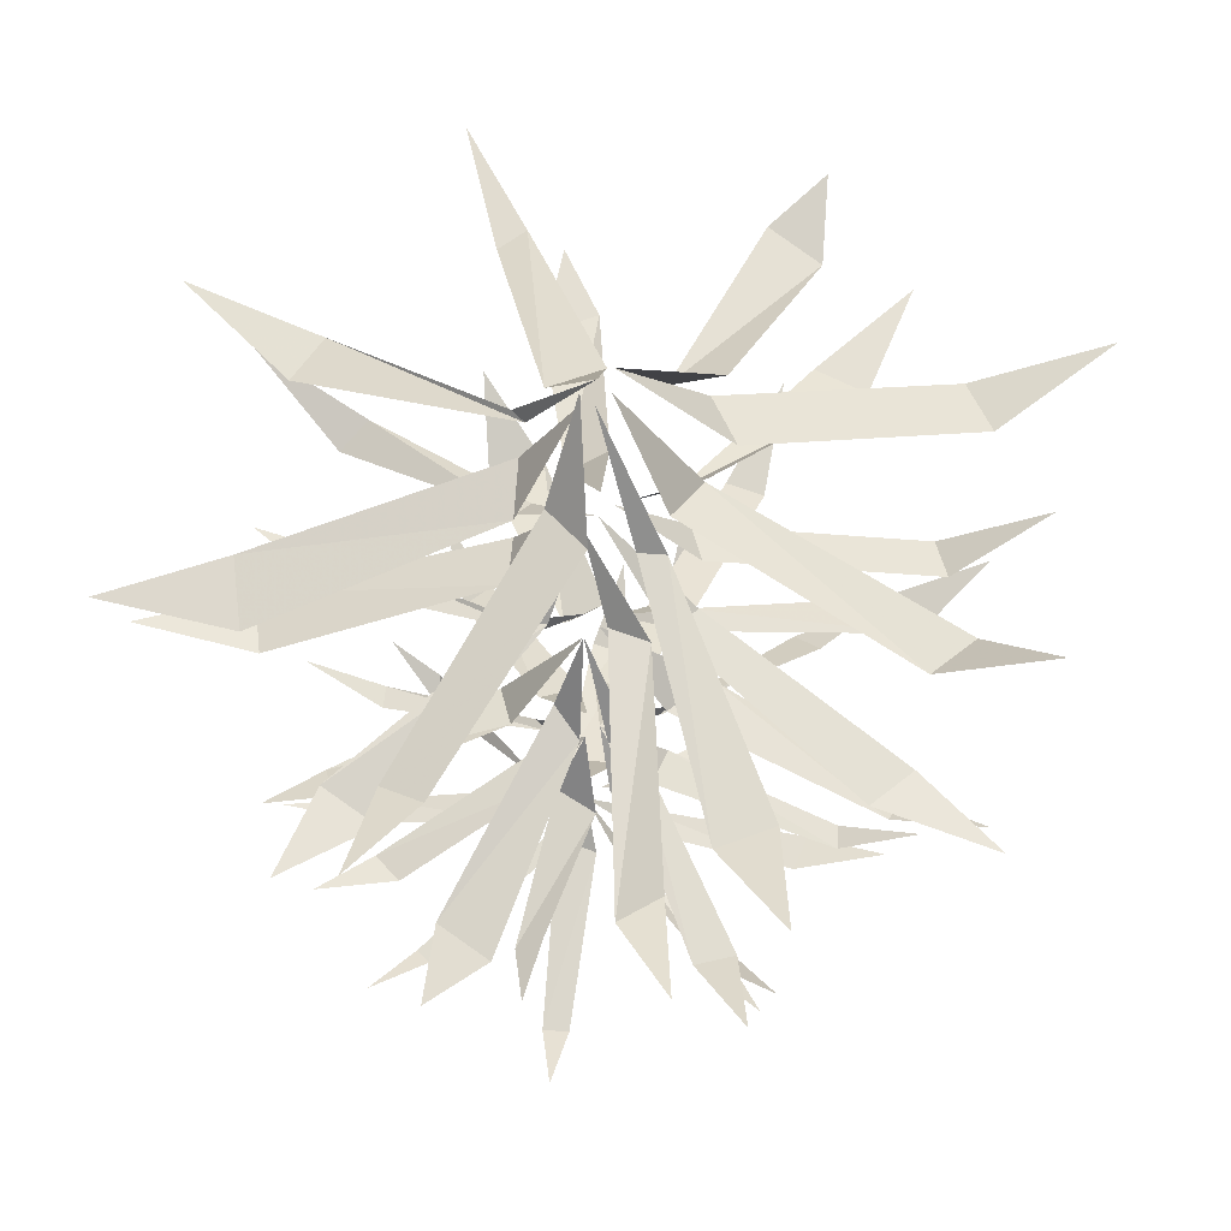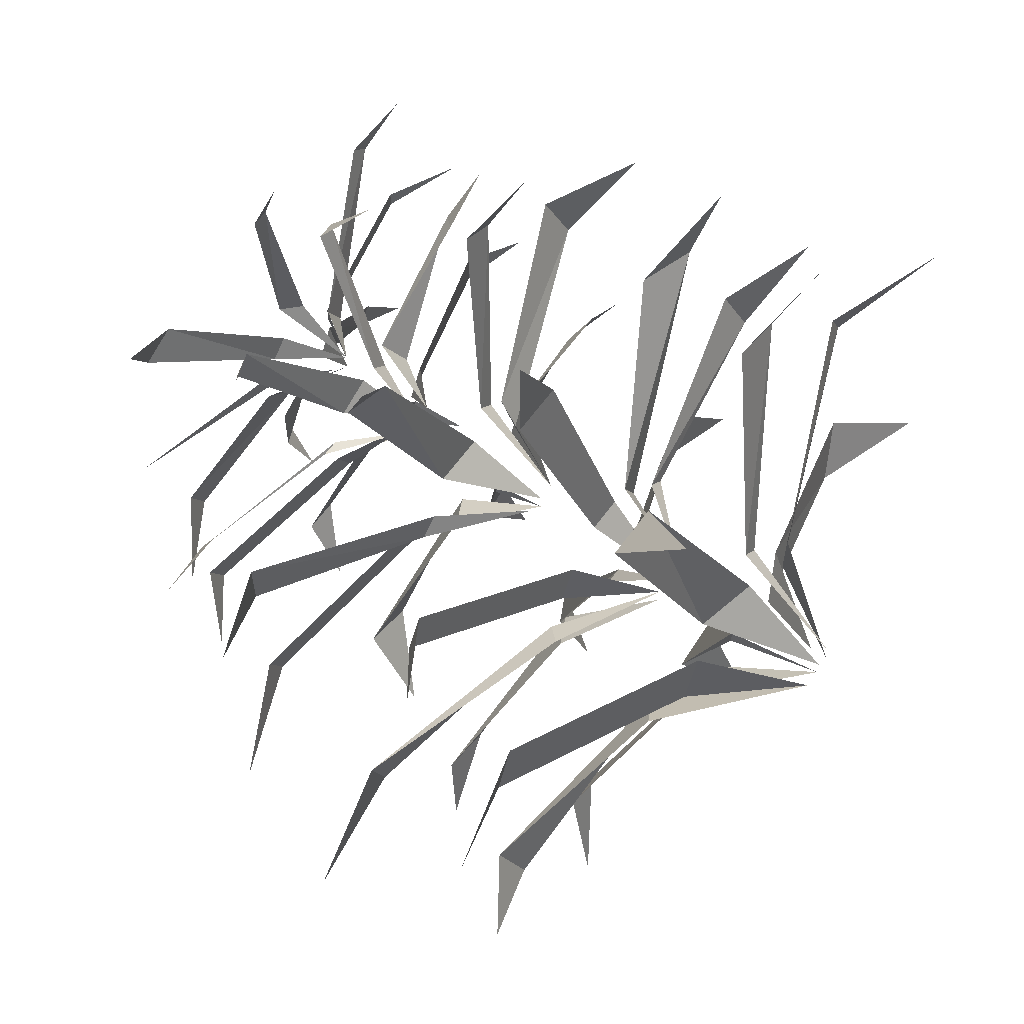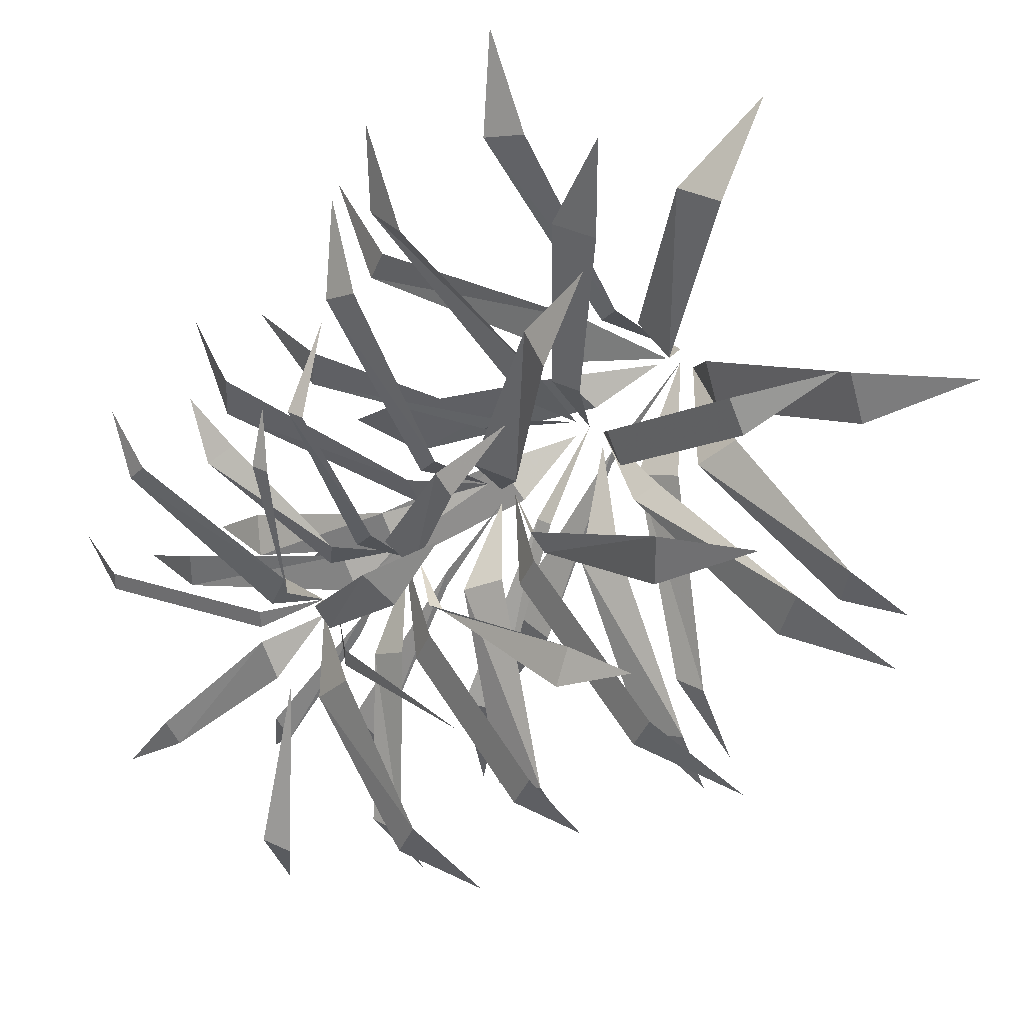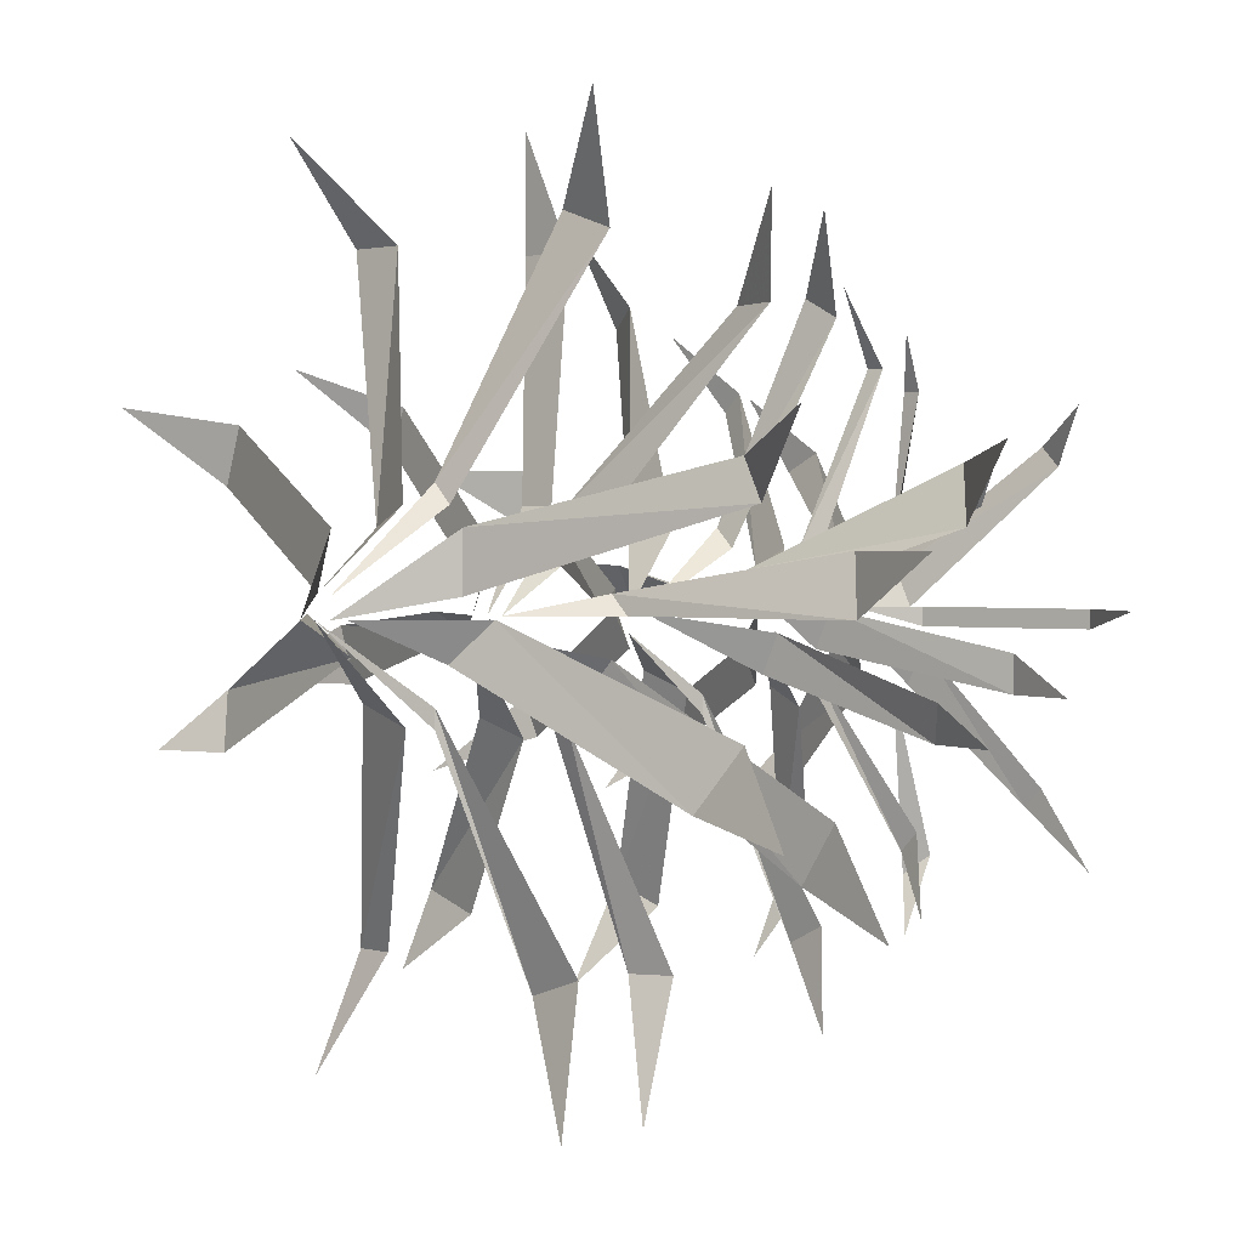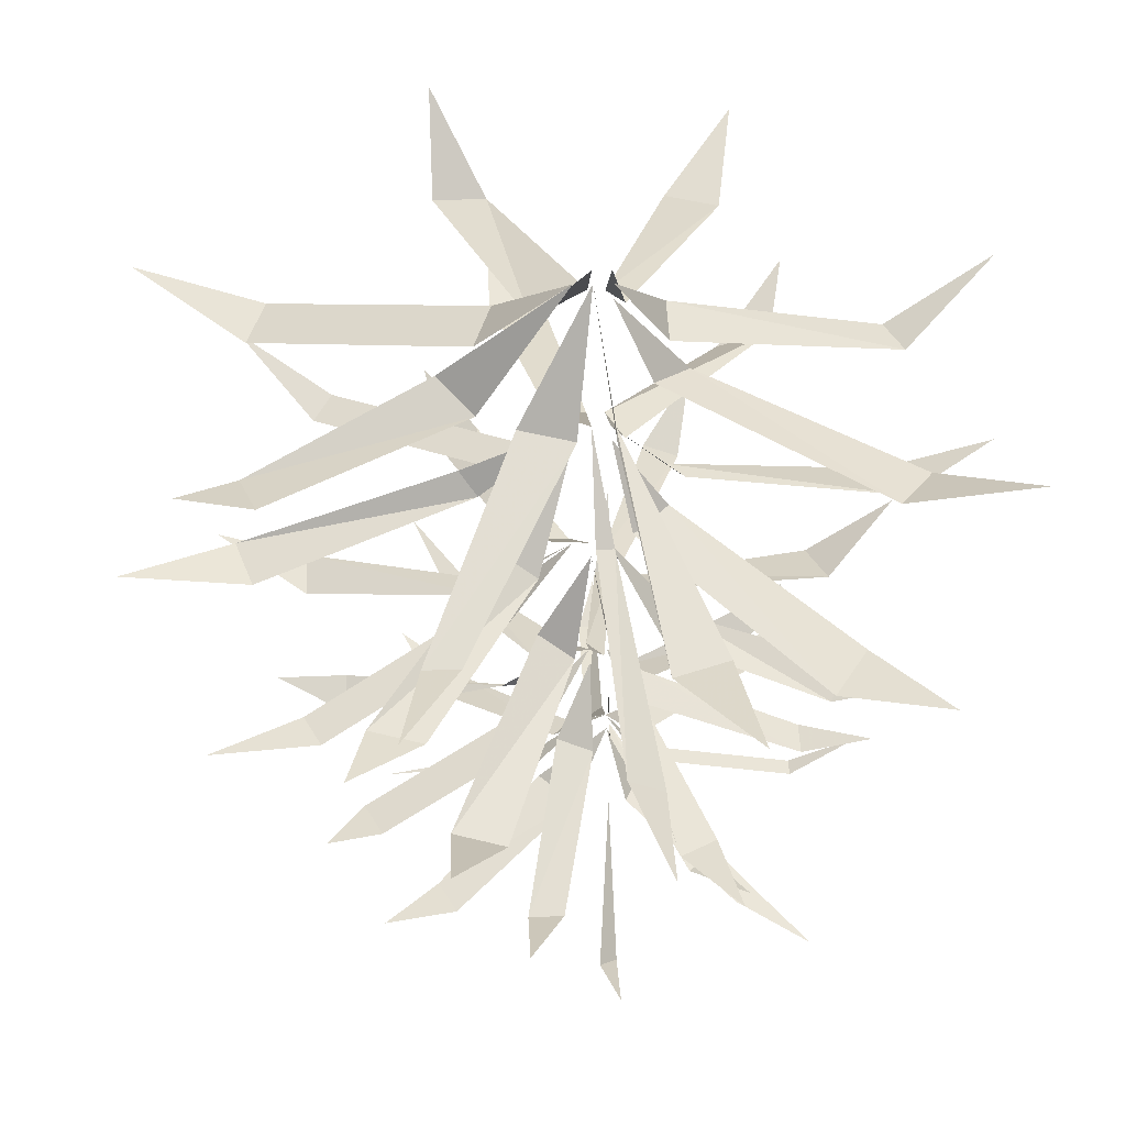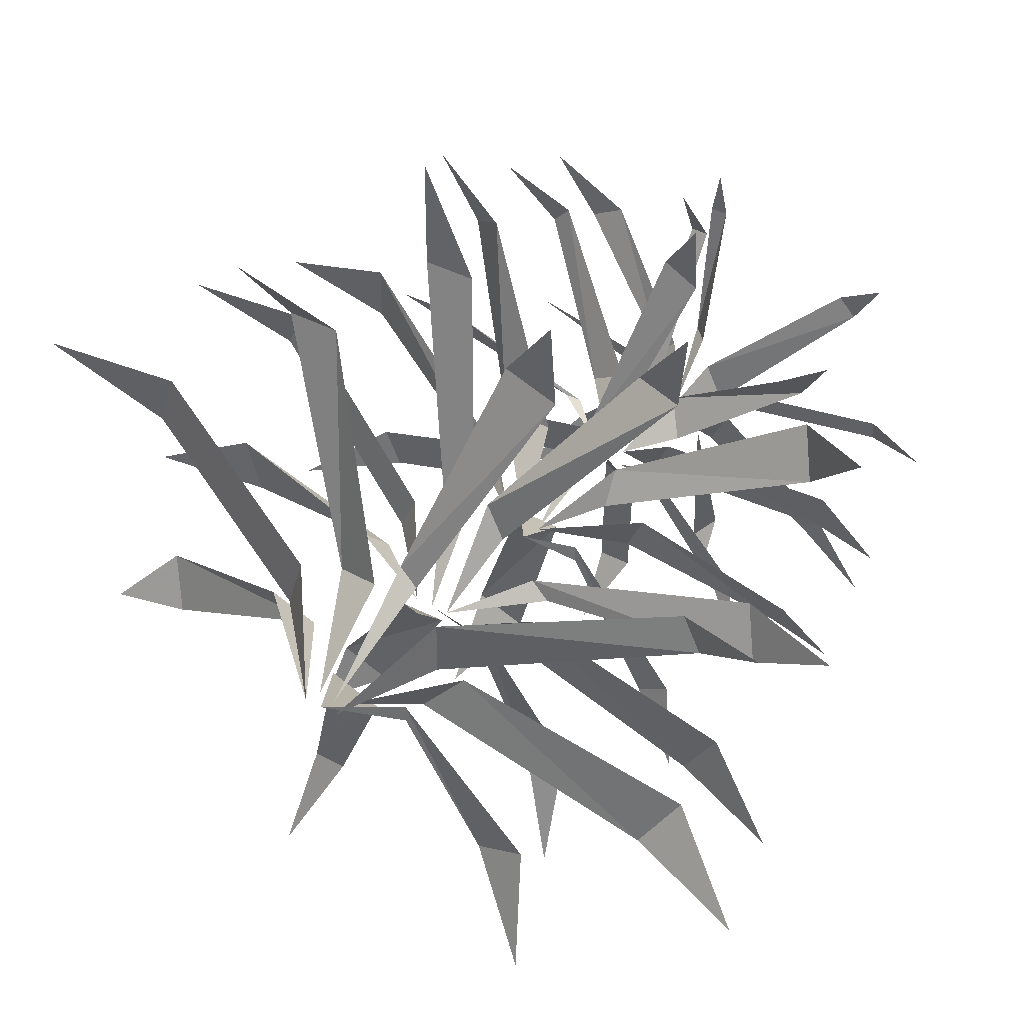
<metadata>
{"format":"obj","ext":"obj","renderer":"f3d","projection":"perspective","resolution":1024,"background":"white","views":[{"elev":54.8,"azim":-40.7,"up":"+Y"},{"elev":61.9,"azim":125.7,"up":"+Z"},{"elev":32.3,"azim":36.5,"up":"+Z"},{"elev":1.7,"azim":-134.4,"up":"+Z"},{"elev":48.3,"azim":177.5,"up":"+Y"},{"elev":38.1,"azim":-145.5,"up":"+Z"}]}
</metadata>
<code>
v 0.02344 -0.2891 0.007812
v 0.07812 -0.3125 0.05469
v 0.0625 -0.3125 0.0625
v 0.01562 -0.2891 0.01562
v 0 -0.2656 0
v 0.09375 -0.3047 0.08594
v 0.01562 -0.2891 -0.03125
v 0.07031 -0.3047 -0.07812
v 0.07812 -0.3047 -0.0625
v 0.03125 -0.2891 -0.01562
v 0 -0.2656 -0.007812
v 0.1016 -0.2891 -0.09375
v -0.01562 -0.2891 -0.01562
v -0.0625 -0.3047 -0.07031
v -0.05469 -0.3047 -0.07812
v -0.007812 -0.2891 -0.03125
v -0.08594 -0.3047 -0.1016
v -0.007812 -0.2812 0.01562
v -0.0625 -0.3047 0.0625
v -0.07031 -0.3047 0.05469
v -0.01562 -0.2812 0
v -0.08594 -0.2969 0.07812
v -0.01562 -0.2891 0
v -0.08594 -0.3047 0
v -0.08594 -0.3047 -0.007812
v -0.01562 -0.2891 -0.007812
v -0.1172 -0.2891 0
v 0 -0.2891 -0.03125
v 0 -0.3125 -0.1016
v 0.007812 -0.3047 -0.1094
v 0 -0.2969 -0.1328
v 0.03125 -0.2891 -0.007812
v 0.1016 -0.3047 0
v 0.03125 -0.2891 0
v 0.007812 -0.2656 0
v 0.1328 -0.3047 0
v 0.007812 -0.2969 0.02344
v 0.007812 -0.3047 0.08594
v 0 -0.3047 0.08594
v 0 -0.2891 0.02344
v 0 -0.2969 0.1094
v 0.007812 -0.2422 0.02344
v 0 -0.2734 0.09375
v -0.007812 -0.2734 0.09375
v 0 -0.2422 0.01562
v 0.007812 -0.2188 0
v -0.007812 -0.25 0.125
v 0.04688 -0.2422 0
v 0.1172 -0.2578 0
v 0.1172 -0.25 0.01562
v 0.03906 -0.2422 0
v 0.01562 -0.2188 0
v 0.1484 -0.25 0.01562
v 0.007812 -0.2422 -0.03906
v 0.02344 -0.2656 -0.1094
v 0.03906 -0.2656 -0.1094
v 0.02344 -0.2422 -0.03125
v 0.007812 -0.2188 -0.007812
v 0.03906 -0.25 -0.1406
v -0.01562 -0.2344 0
v -0.08594 -0.2578 -0.01562
v -0.08594 -0.2578 -0.03125
v -0.007812 -0.2344 -0.01562
v 0 -0.2188 0
v -0.1172 -0.25 -0.03125
v 0 -0.2422 -0.02344
v -0.03906 -0.2578 -0.08594
v -0.03125 -0.2578 -0.09375
v 0 -0.2422 -0.03125
v 0 -0.2188 -0.007812
v -0.05469 -0.2422 -0.1172
v 0.03125 -0.2422 -0.03125
v 0.1016 -0.2656 -0.0625
v 0.1094 -0.2656 -0.04688
v 0.03906 -0.2422 -0.01562
v 0.125 -0.25 -0.07812
v 0.03125 -0.2422 0.01562
v 0.07031 -0.2656 0.07812
v 0.0625 -0.2656 0.08594
v 0.01562 -0.2422 0.02344
v 0.08594 -0.25 0.1094
v -0.007812 -0.25 0.01562
v -0.0625 -0.25 0.04688
v -0.07031 -0.2578 0.03906
v -0.01562 -0.2422 0
v -0.08594 -0.25 0.0625
v -0.01562 -0.1875 0.01562
v -0.09375 -0.2188 0.05469
v -0.1016 -0.2109 0.03125
v -0.01562 -0.1797 0
v 0 -0.1484 0
v -0.1328 -0.1953 0.0625
v 0.03906 -0.1797 0.03125
v 0.07031 -0.2031 0.1094
v 0.05469 -0.1953 0.1172
v 0.01562 -0.1797 0.03125
v 0.007812 -0.1484 0
v 0.07812 -0.1875 0.1484
v 0.04688 -0.1875 -0.01562
v 0.125 -0.2109 -0.05469
v 0.1328 -0.2109 -0.03906
v 0.05469 -0.1875 0
v 0.01562 -0.1484 0
v 0.1719 -0.1953 -0.07031
v 0 -0.1797 -0.03125
v -0.03906 -0.2031 -0.1172
v -0.02344 -0.2031 -0.125
v 0 -0.1797 -0.03906
v 0.007812 -0.1484 -0.007812
v -0.04688 -0.1953 -0.1562
v 0.01562 -0.1875 -0.03125
v 0.04688 -0.2031 -0.1172
v 0.07031 -0.2031 -0.1094
v 0.03125 -0.1797 -0.02344
v 0.07031 -0.1797 -0.1484
v 0.05469 -0.1797 0
v 0.1328 -0.2109 0.03125
v 0.1328 -0.2109 0.05469
v 0.04688 -0.1797 0.007812
v 0.1719 -0.1953 0.05469
v 0 -0.1875 0.03125
v -0.02344 -0.2109 0.1172
v -0.03906 -0.2109 0.1094
v -0.007812 -0.1875 0.02344
v -0.04688 -0.1953 0.1484
v -0.03125 -0.1875 -0.007812
v -0.1016 -0.1953 -0.03125
v -0.09375 -0.2031 -0.04688
v -0.02344 -0.1875 -0.02344
v -0.125 -0.1953 -0.04688
v 0 -0.1094 -0.03906
v -0.01562 -0.1484 -0.1328
v 0 -0.1406 -0.1328
v 0.007812 -0.1094 -0.03906
v 0.007812 -0.07812 0
v -0.01562 -0.1328 -0.1875
v -0.02344 -0.1094 0.007812
v -0.1172 -0.1328 0.02344
v -0.125 -0.125 0
v -0.03125 -0.1094 0
v 0 -0.07812 0
v -0.1641 -0.1172 0.02344
v 0.02344 -0.1094 0.03906
v 0.04688 -0.1328 0.1328
v 0.02344 -0.1328 0.1328
v 0.007812 -0.1094 0.03906
v 0.04688 -0.1328 0.1797
v 0.05469 -0.1094 -0.007812
v 0.1484 -0.1328 -0.03125
v 0.1562 -0.1328 -0.007812
v 0.0625 -0.1016 0
v 0.01562 -0.07812 0
v 0.2031 -0.125 -0.03125
v 0.04688 -0.1094 0.007812
v 0.125 -0.1328 0.0625
v 0.1172 -0.1328 0.07812
v 0.03906 -0.1094 0.02344
v 0.1562 -0.1094 0.09375
v 0 -0.1094 0.03906
v -0.05469 -0.1406 0.1094
v -0.07812 -0.1328 0.1094
v -0.007812 -0.1094 0.02344
v -0.08594 -0.125 0.1484
v -0.02344 -0.1094 -0.01562
v -0.1016 -0.1406 -0.07031
v -0.08594 -0.1406 -0.09375
v -0.007812 -0.1094 -0.03125
v 0 -0.07812 -0.007812
v -0.1328 -0.1328 -0.1094
v 0.03125 -0.1172 -0.04688
v 0.07812 -0.1328 -0.1172
v 0.1016 -0.1328 -0.1094
v 0.04688 -0.1094 -0.03906
v 0.01562 -0.07812 -0.007812
v 0.1094 -0.125 -0.1406
v 0.01562 -0.04688 -0.03906
v 0.0625 -0.07812 -0.125
v 0.07812 -0.07812 -0.125
v 0.03906 -0.04688 -0.03125
v 0.007812 0 0
v 0.08594 -0.0625 -0.1719
v -0.03125 -0.04688 0
v -0.125 -0.07031 -0.03906
v -0.1094 -0.0625 -0.0625
v -0.01562 -0.03906 -0.01562
v 0 -0.007812 0
v -0.1641 -0.04688 -0.07031
v 0 -0.04688 0.04688
v -0.03125 -0.07812 0.1406
v -0.05469 -0.07812 0.1328
v -0.007812 -0.04688 0.03906
v 0 0 0.007812
v -0.0625 -0.0625 0.1797
v 0.05469 -0.03906 0.007812
v 0.1484 -0.07031 0.04688
v 0.1406 -0.07031 0.07031
v 0.04688 -0.03906 0.03125
v 0.01562 0 0
v 0.1953 -0.05469 0.07812
v 0.03125 -0.04688 0.03125
v 0.07031 -0.07031 0.1328
v 0.04688 -0.07031 0.1328
v 0.007812 -0.03906 0.03906
v 0.007812 0 0.007812
v 0.07031 -0.03906 0.1719
v -0.02344 -0.03906 0.03125
v -0.1172 -0.07812 0.05469
v -0.125 -0.07812 0.03906
v -0.02344 -0.03906 0.007812
v 0 0 0
v -0.1641 -0.05469 0.07031
v 0 -0.04688 -0.03125
v -0.03906 -0.07812 -0.125
v -0.01562 -0.07812 -0.1328
v 0 -0.04688 -0.03906
v -0.04688 -0.0625 -0.1797
v 0.05469 -0.05469 -0.01562
v 0.1406 -0.0625 -0.05469
v 0.1484 -0.07031 -0.03125
v 0.07031 -0.04688 0
v 0.1719 -0.05469 -0.05469
f 1 2 3
f 1 3 4
f 1 4 5
f 3 2 6
f 7 8 9
f 7 9 10
f 7 10 11
f 9 8 12
f 13 14 15
f 13 15 16
f 13 16 11
f 15 14 17
f 18 19 20
f 18 20 21
f 18 21 5
f 20 19 22
f 23 24 25
f 23 25 26
f 23 26 5
f 25 24 27
f 28 29 30
f 28 30 28
f 28 28 11
f 30 29 31
f 32 33 33
f 32 33 34
f 32 34 35
f 33 33 36
f 37 38 39
f 37 39 40
f 37 40 5
f 39 38 41
f 42 43 44
f 42 44 45
f 42 45 46
f 44 43 47
f 48 49 50
f 48 50 51
f 48 51 52
f 50 49 53
f 54 55 56
f 54 56 57
f 54 57 58
f 56 55 59
f 60 61 62
f 60 62 63
f 60 63 64
f 62 61 65
f 66 67 68
f 66 68 69
f 66 69 70
f 68 67 71
f 72 73 74
f 72 74 75
f 72 75 46
f 74 73 76
f 77 78 79
f 77 79 80
f 77 80 46
f 79 78 81
f 82 83 84
f 82 84 85
f 82 85 64
f 84 83 86
f 87 88 89
f 87 89 90
f 87 90 91
f 89 88 92
f 93 94 95
f 93 95 96
f 93 96 97
f 95 94 98
f 99 100 101
f 99 101 102
f 99 102 103
f 101 100 104
f 105 106 107
f 105 107 108
f 105 108 109
f 107 106 110
f 111 112 113
f 111 113 114
f 111 114 109
f 113 112 115
f 116 117 118
f 116 118 119
f 116 119 103
f 118 117 120
f 121 122 123
f 121 123 124
f 121 124 91
f 123 122 125
f 126 127 128
f 126 128 129
f 126 129 91
f 128 127 130
f 131 132 133
f 131 133 134
f 131 134 135
f 133 132 136
f 137 138 139
f 137 139 140
f 137 140 141
f 139 138 142
f 143 144 145
f 143 145 146
f 143 146 135
f 145 144 147
f 148 149 150
f 148 150 151
f 148 151 152
f 150 149 153
f 154 155 156
f 154 156 157
f 154 157 152
f 156 155 158
f 159 160 161
f 159 161 162
f 159 162 141
f 161 160 163
f 164 165 166
f 164 166 167
f 164 167 168
f 166 165 169
f 170 171 172
f 170 172 173
f 170 173 174
f 172 171 175
f 176 177 178
f 176 178 179
f 176 179 180
f 178 177 181
f 182 183 184
f 182 184 185
f 182 185 186
f 184 183 187
f 188 189 190
f 188 190 191
f 188 191 192
f 190 189 193
f 194 195 196
f 194 196 197
f 194 197 198
f 196 195 199
f 200 201 202
f 200 202 203
f 200 203 204
f 202 201 205
f 206 207 208
f 206 208 209
f 206 209 210
f 208 207 211
f 212 213 214
f 212 214 215
f 212 215 180
f 214 213 216
f 217 218 219
f 217 219 220
f 217 220 198
f 219 218 221

</code>
